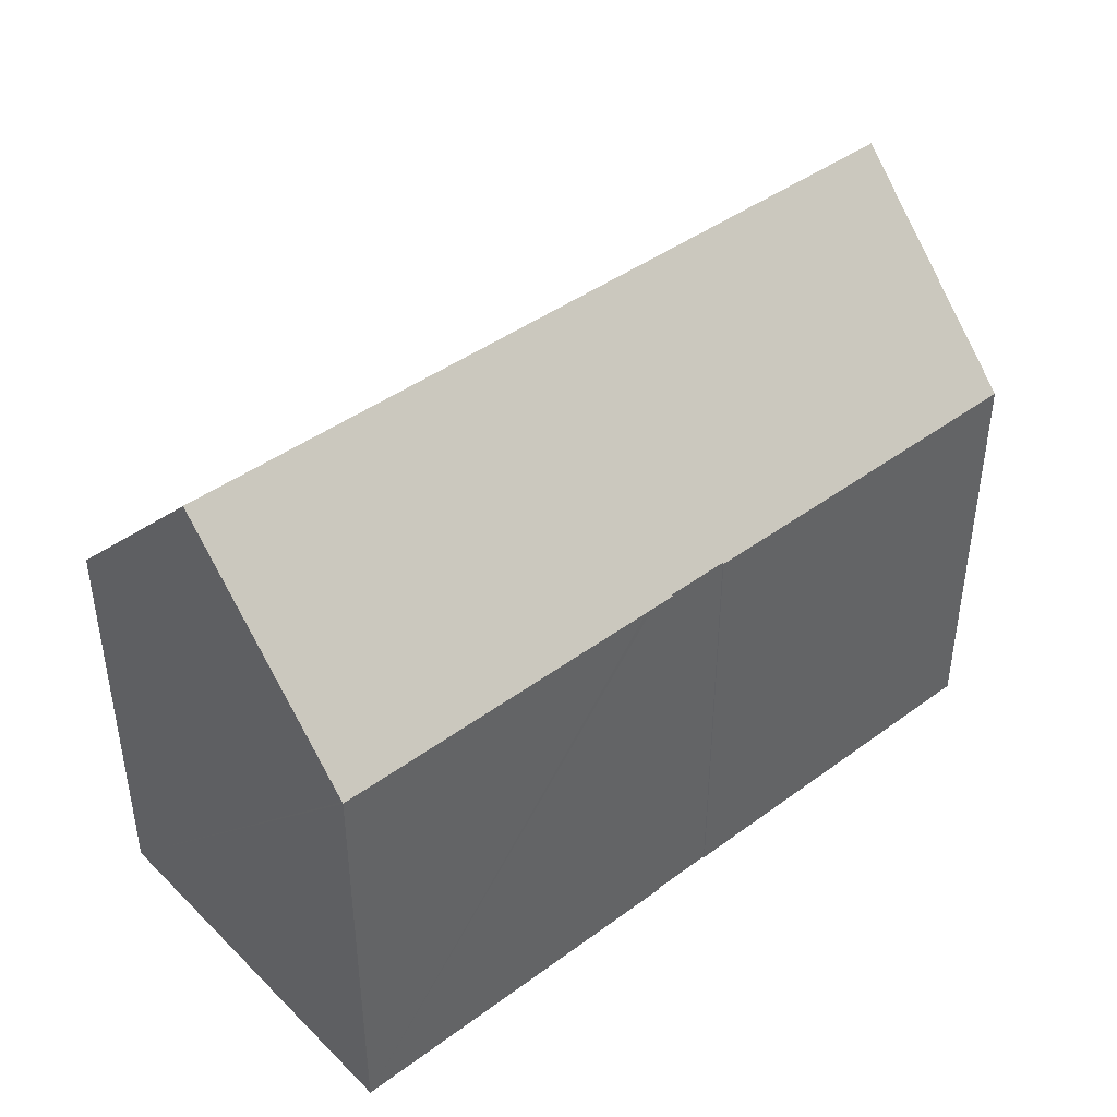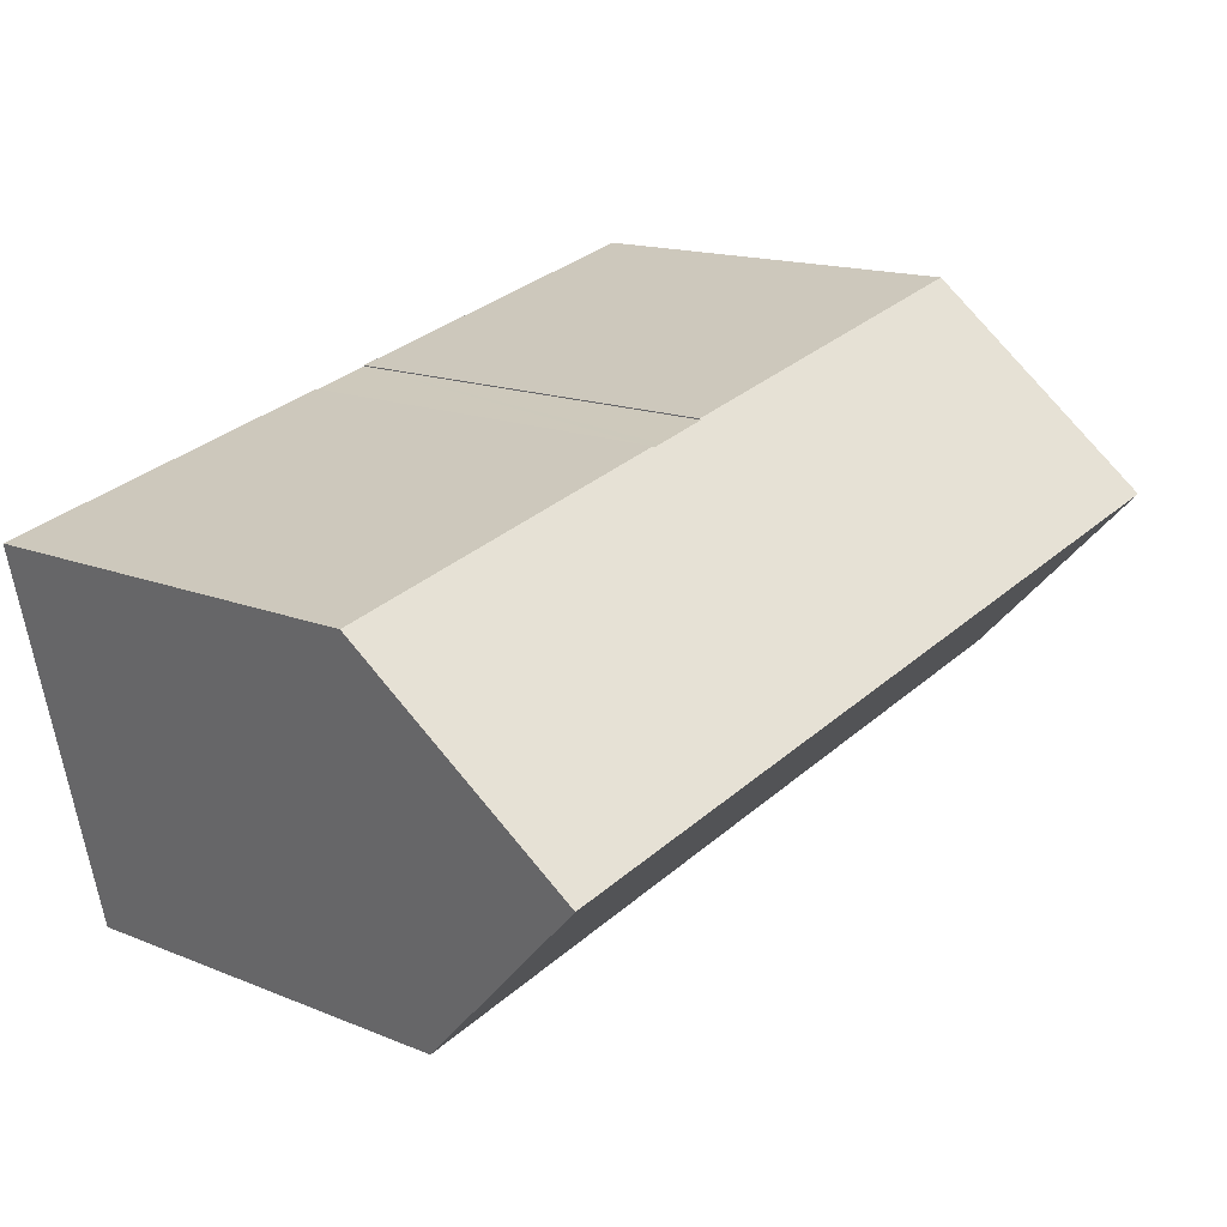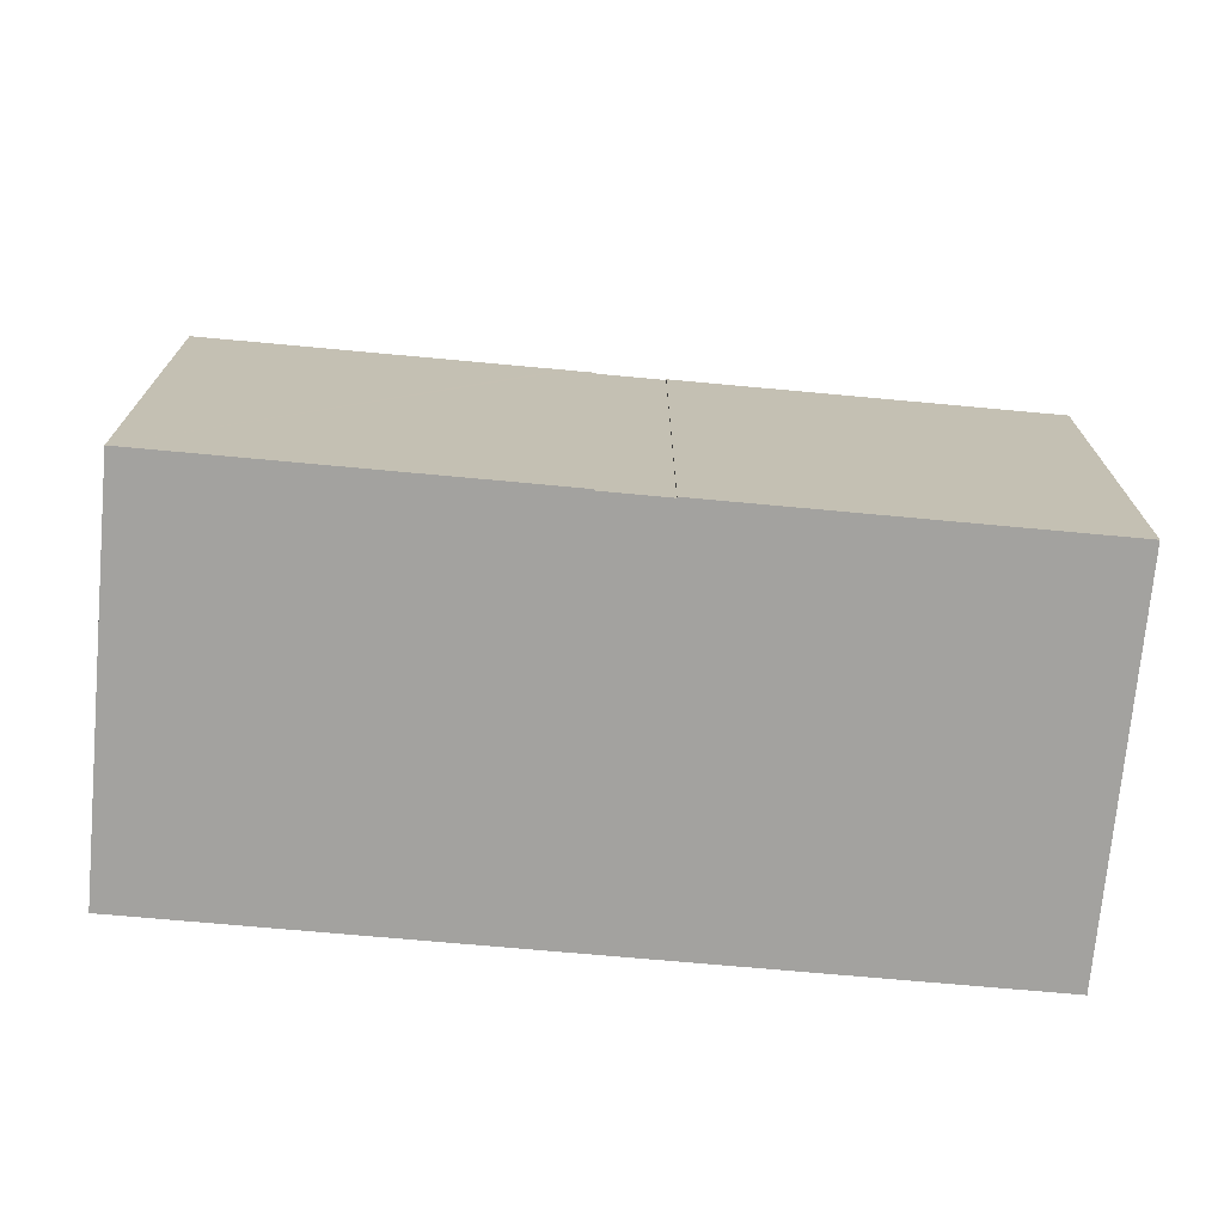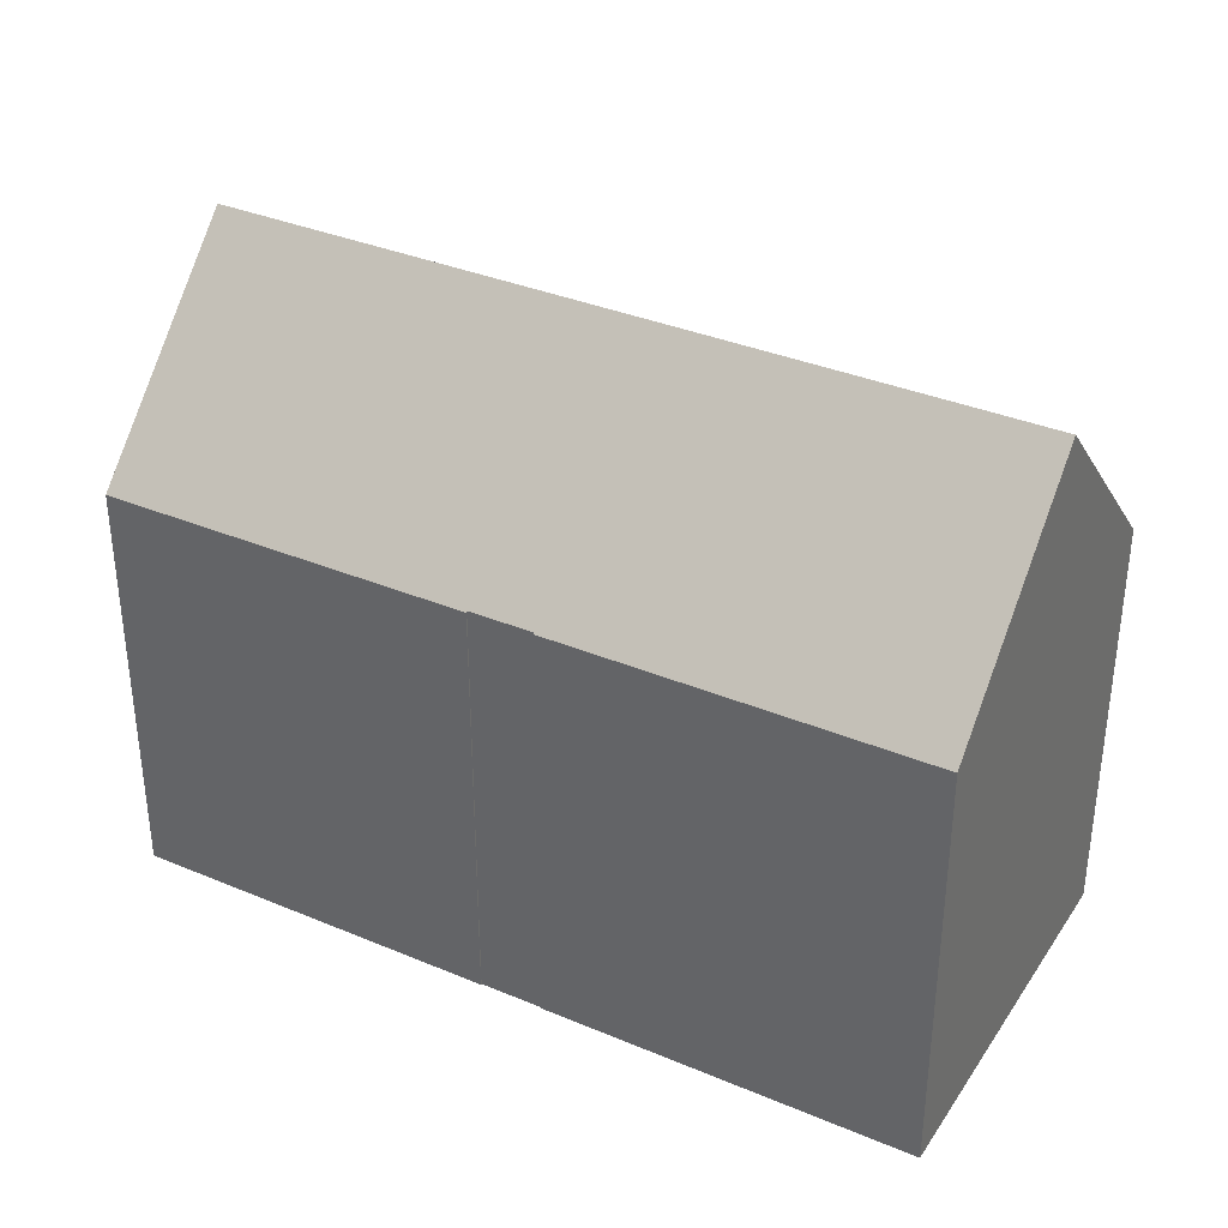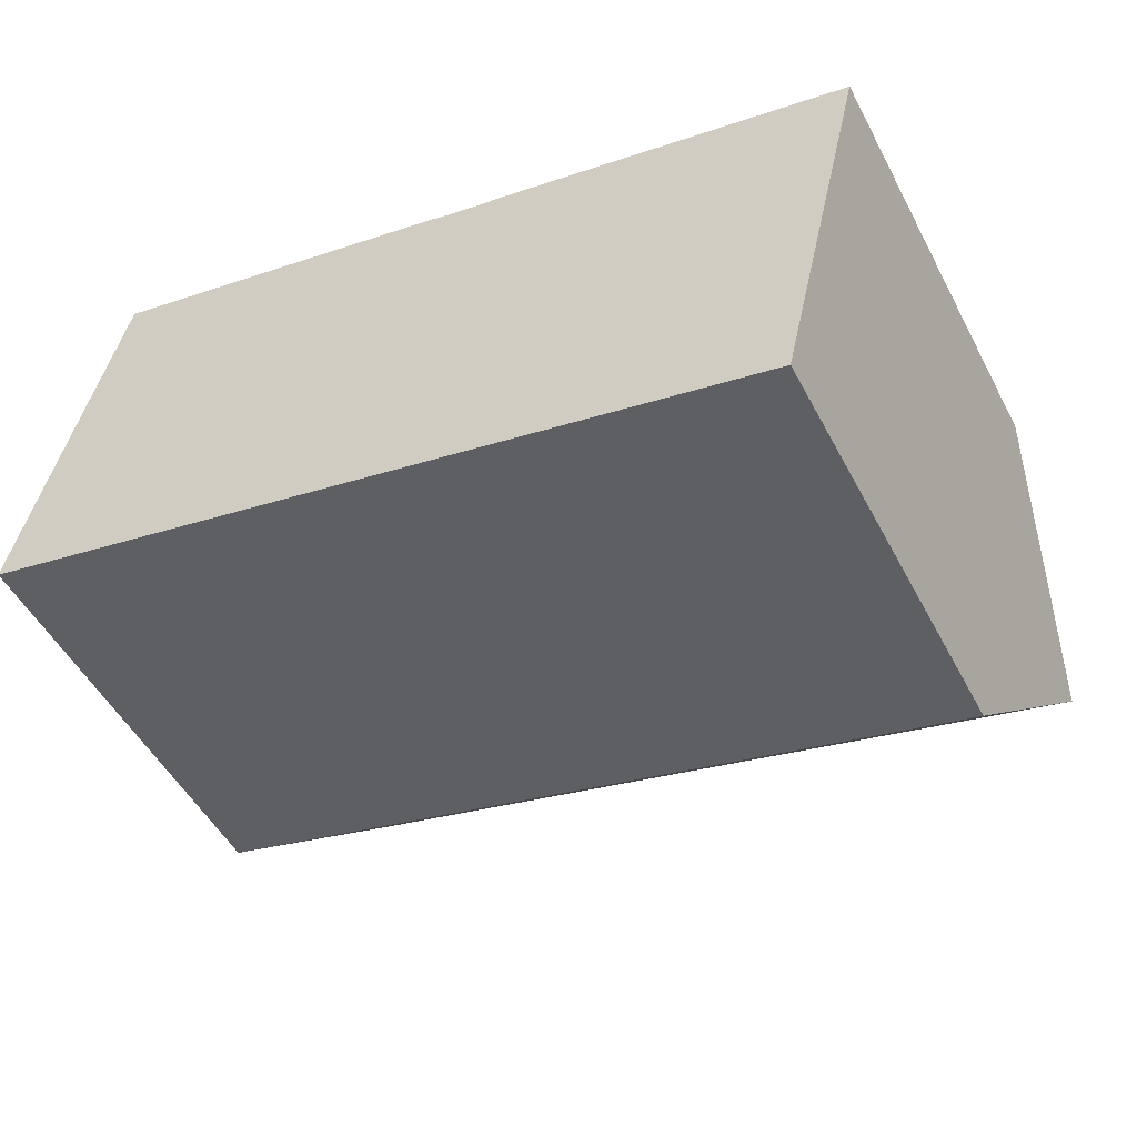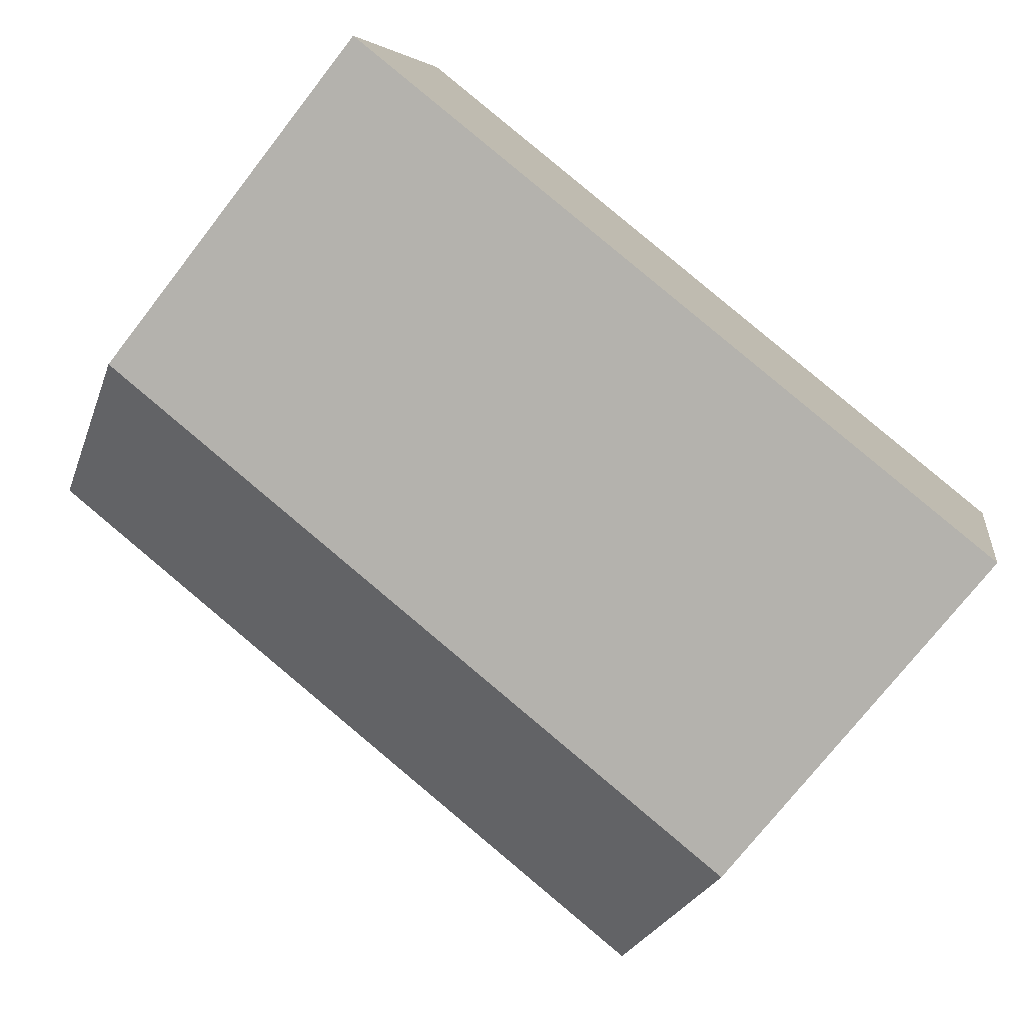
<metadata>
{"format":"obj","ext":"obj","renderer":"f3d","projection":"perspective","resolution":1024,"background":"white","views":[{"elev":43.2,"azim":-28.0,"up":"+Y"},{"elev":15.1,"azim":131.1,"up":"+Z"},{"elev":-72.5,"azim":7.8,"up":"+Y"},{"elev":35.2,"azim":42.2,"up":"+Y"},{"elev":-50.6,"azim":27.2,"up":"+Z"},{"elev":-74.7,"azim":-38.0,"up":"+Z"}]}
</metadata>
<code>
v  22.75 10.87 5.044
v  13.94 10.84 7.108
v  22.76 10.86 5.059
v  21.63 15.97 0.189
v  1.134 15.97 4.9
v  13.32 10.86 7.223
v  13.33 10.83 7.25
v  13.09 10.86 7.277
v  11.7 10.85 7.602
v  11.08 10.82 7.776
v  10.9 10.82 7.819
v  2.273 10.8 9.824
v  2.266 10.83 9.795
v  11.71 10.82 7.63
v  20.5 10.82 -4.712
v  0 10.82 6.628e-16
v  2.273 -6.015e-16 9.824
v  11.71 -4.672e-16 7.63
v  10.9 -4.788e-16 7.819
v  11.08 -4.761e-16 7.776
v  11.7 -4.655e-16 7.602
v  13.32 -4.423e-16 7.223
v  13.09 -4.456e-16 7.277
v  13.33 -4.439e-16 7.25
v  22.76 -3.098e-16 5.059
v  13.94 -4.352e-16 7.108
v  22.75 -3.089e-16 5.044
v  20.5 2.885e-16 -4.712
v  21.63 -1.157e-17 0.189
v  0 0 0
v  2.266 -5.998e-16 9.795
v  1.134 -3e-16 4.9
g defaultobject
f 1 2 3
f 2 1 4
f 2 4 5
f 2 5 6
f 2 6 7
f 6 5 8
f 8 5 9
f 9 5 10
f 10 5 11
f 11 5 12
f 12 5 13
f 10 14 9
f 15 5 4
f 5 15 16
f 17 11 12
f 11 17 10
f 10 17 14
f 14 17 18
f 18 17 19
f 18 19 20
f 21 8 9
f 8 21 6
f 6 21 22
f 22 21 23
f 24 2 7
f 2 24 3
f 3 24 25
f 25 24 26
f 14 21 9
f 21 14 18
f 3 27 1
f 27 3 25
f 1 15 4
f 15 1 27
f 15 27 28
f 28 27 29
f 22 7 6
f 7 22 24
f 16 13 5
f 13 16 30
f 13 30 12
f 12 30 31
f 12 31 17
f 31 30 32
f 28 16 15
f 16 28 30
f 26 27 25
f 20 21 18
f 29 30 28
f 30 29 27
f 30 27 26
f 30 26 22
f 22 26 24
f 30 22 23
f 30 23 21
f 30 21 20
f 30 20 19
f 30 19 32
f 32 19 17
f 32 17 31

</code>
